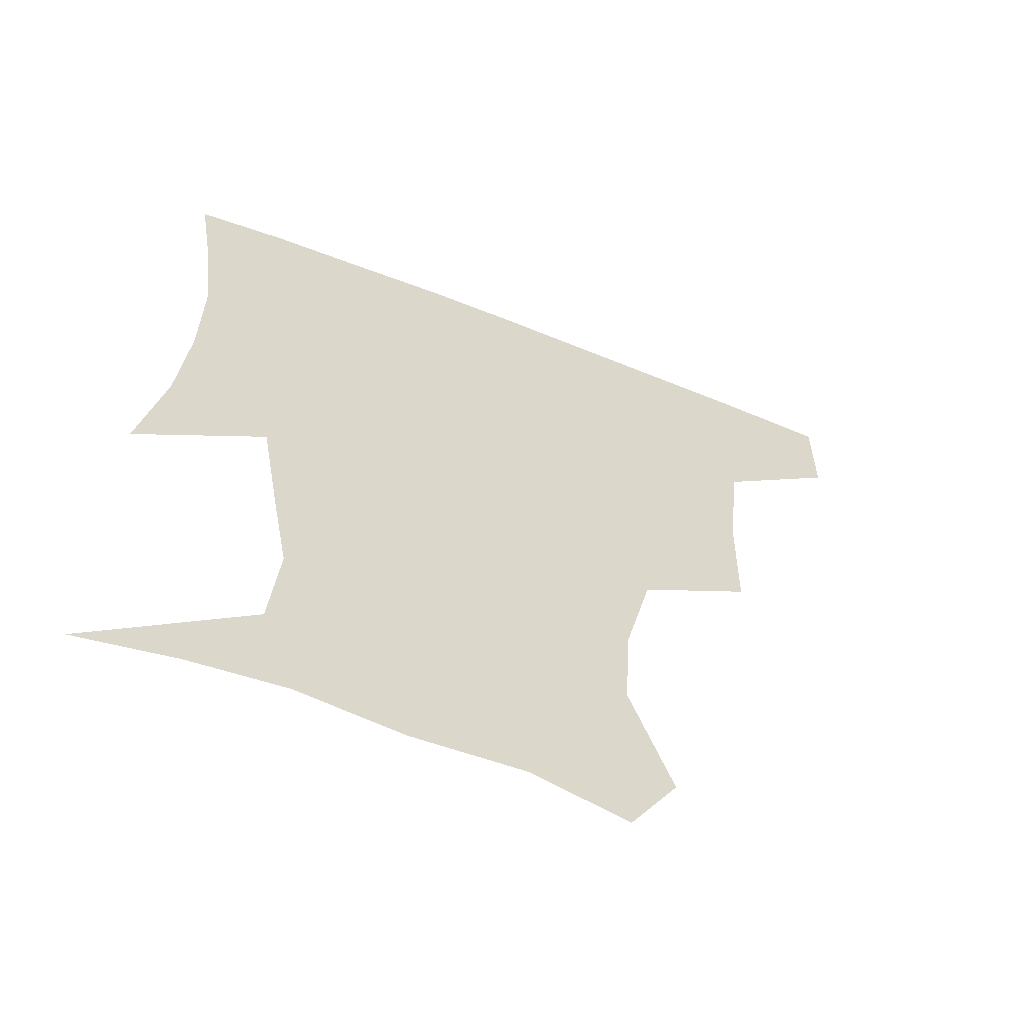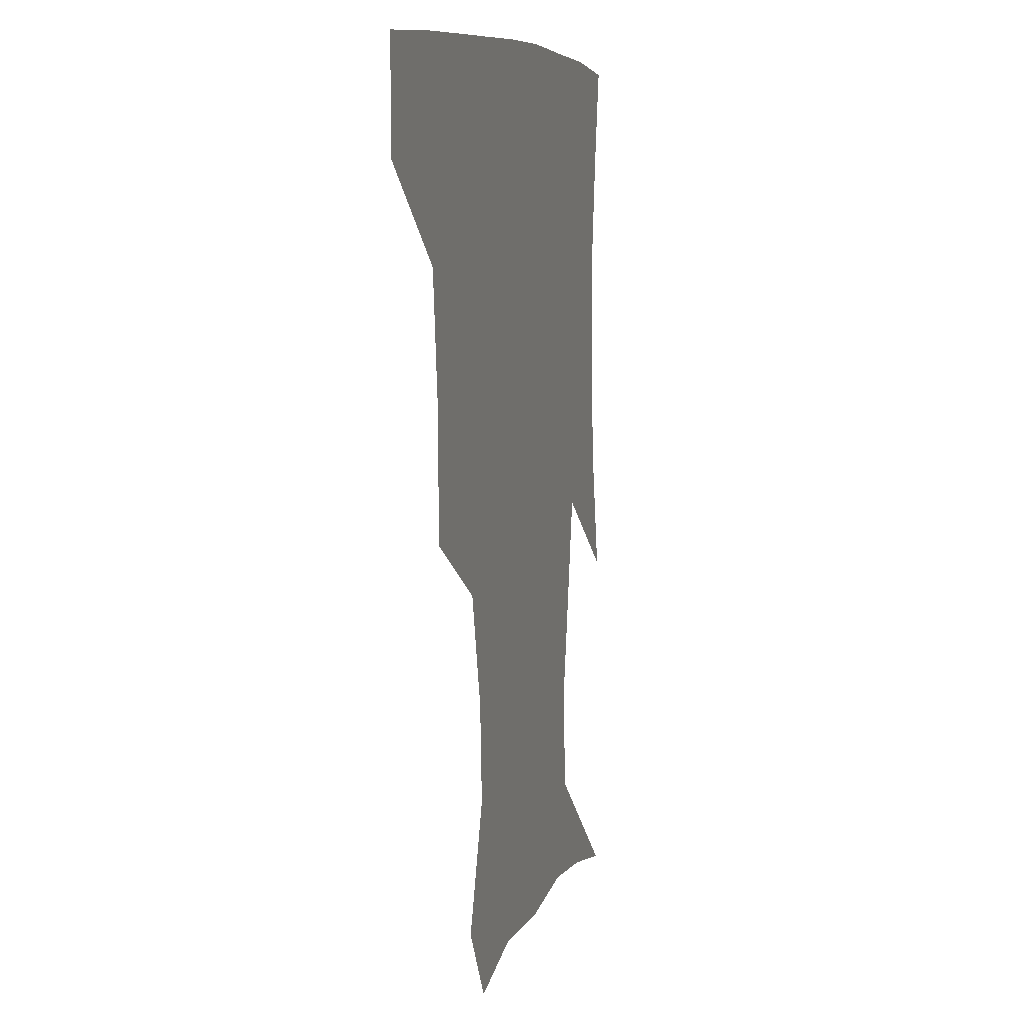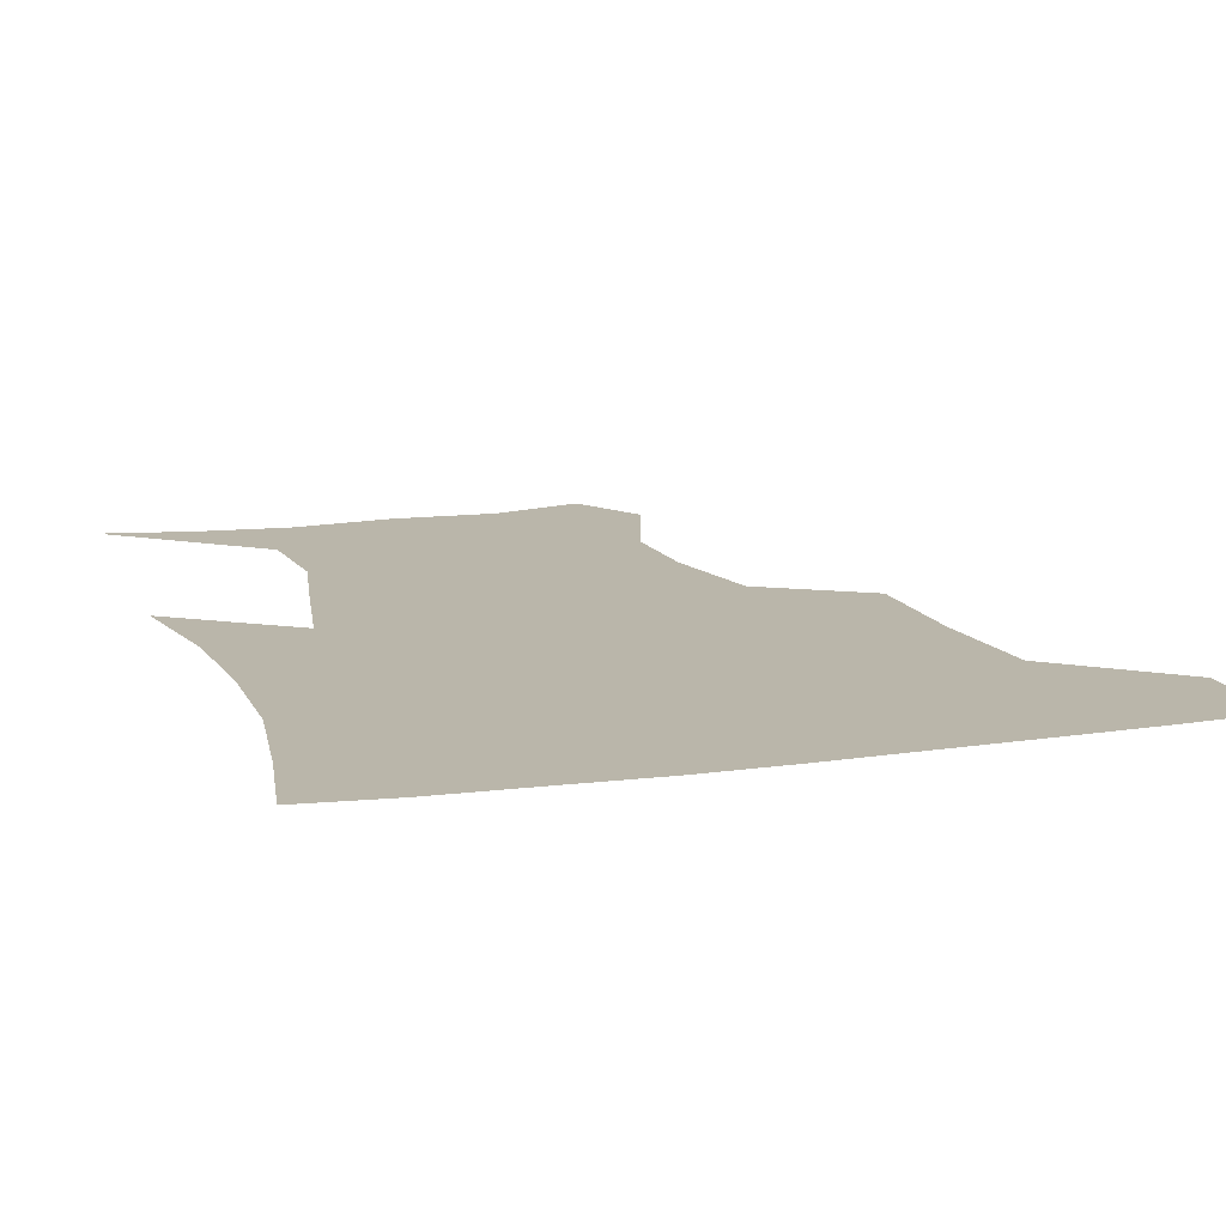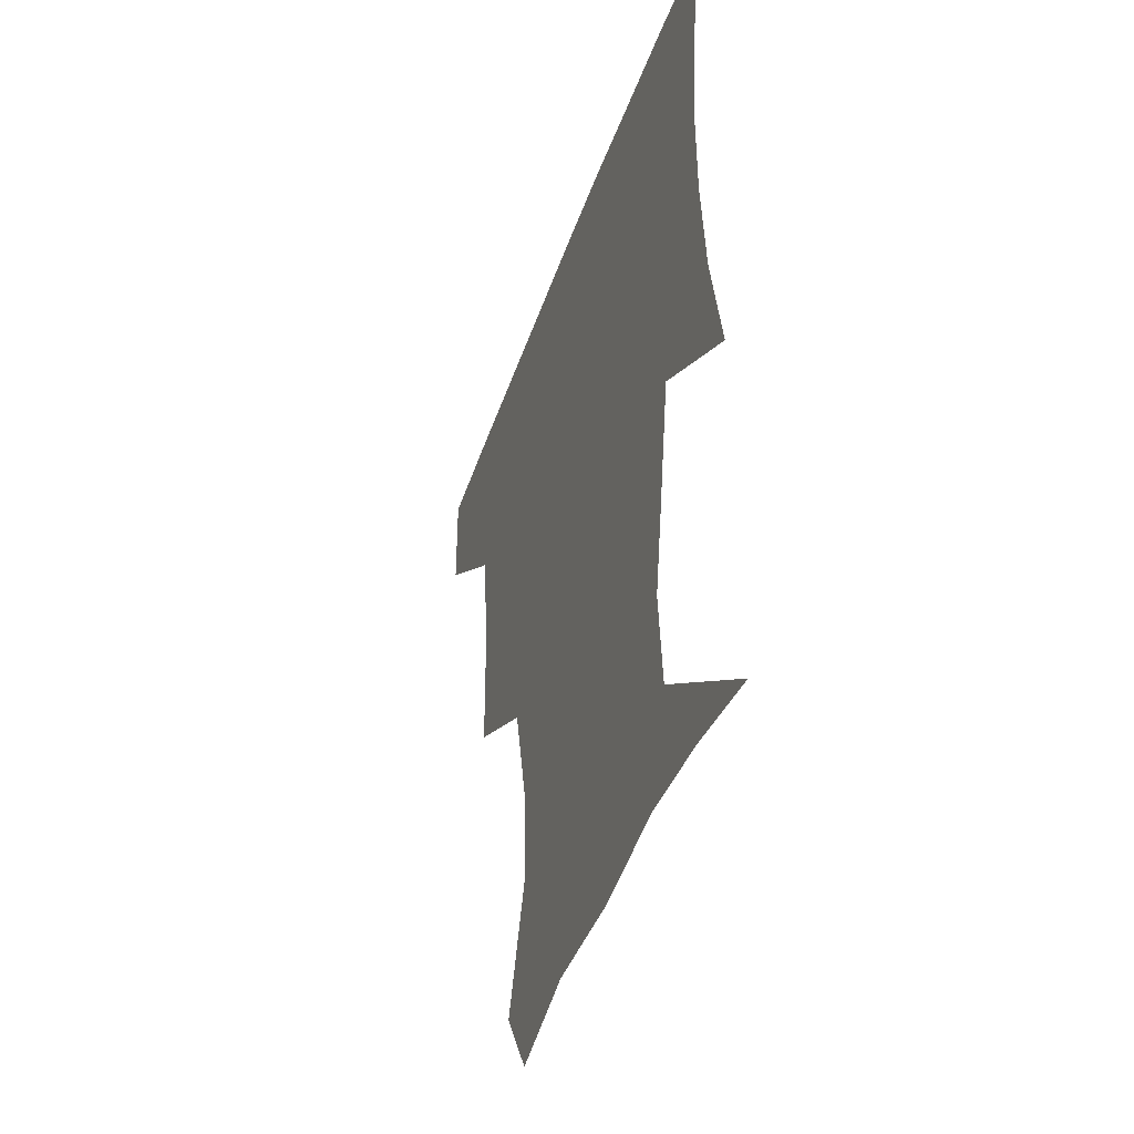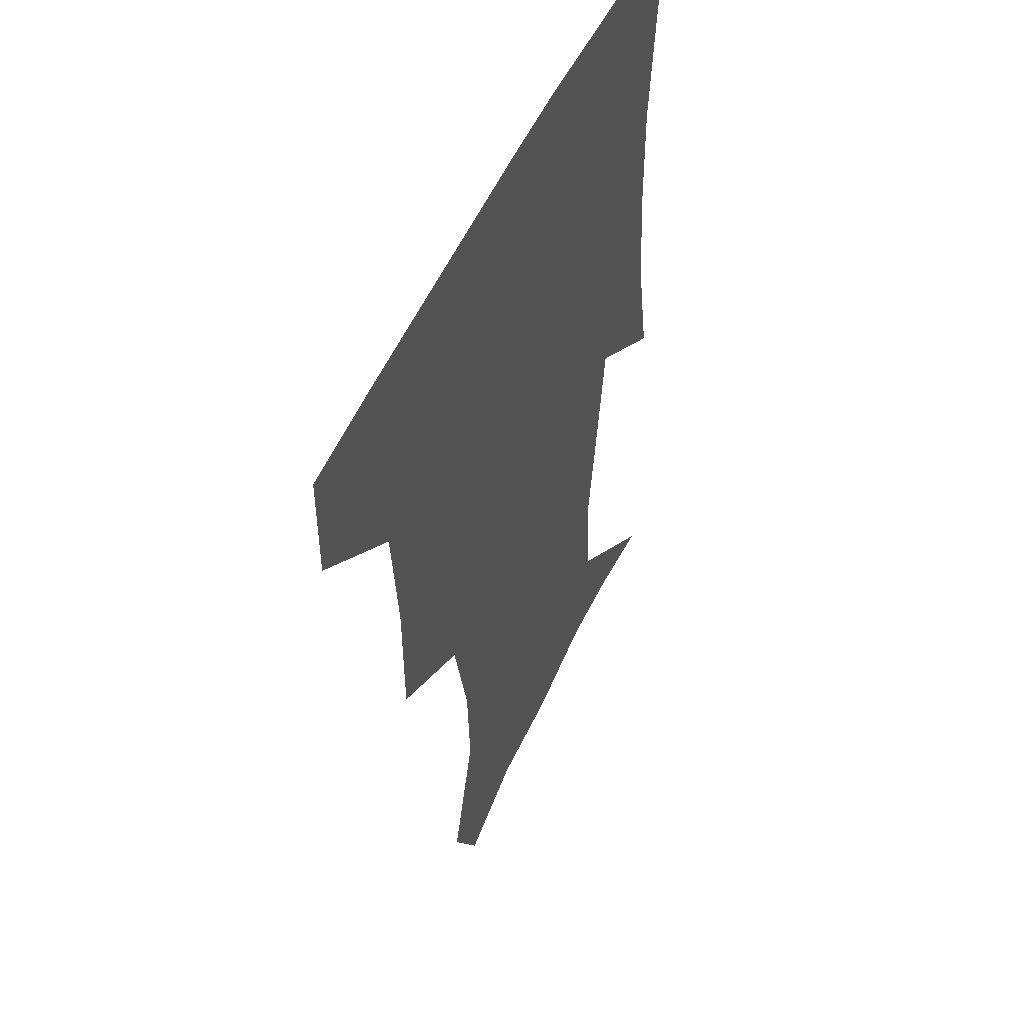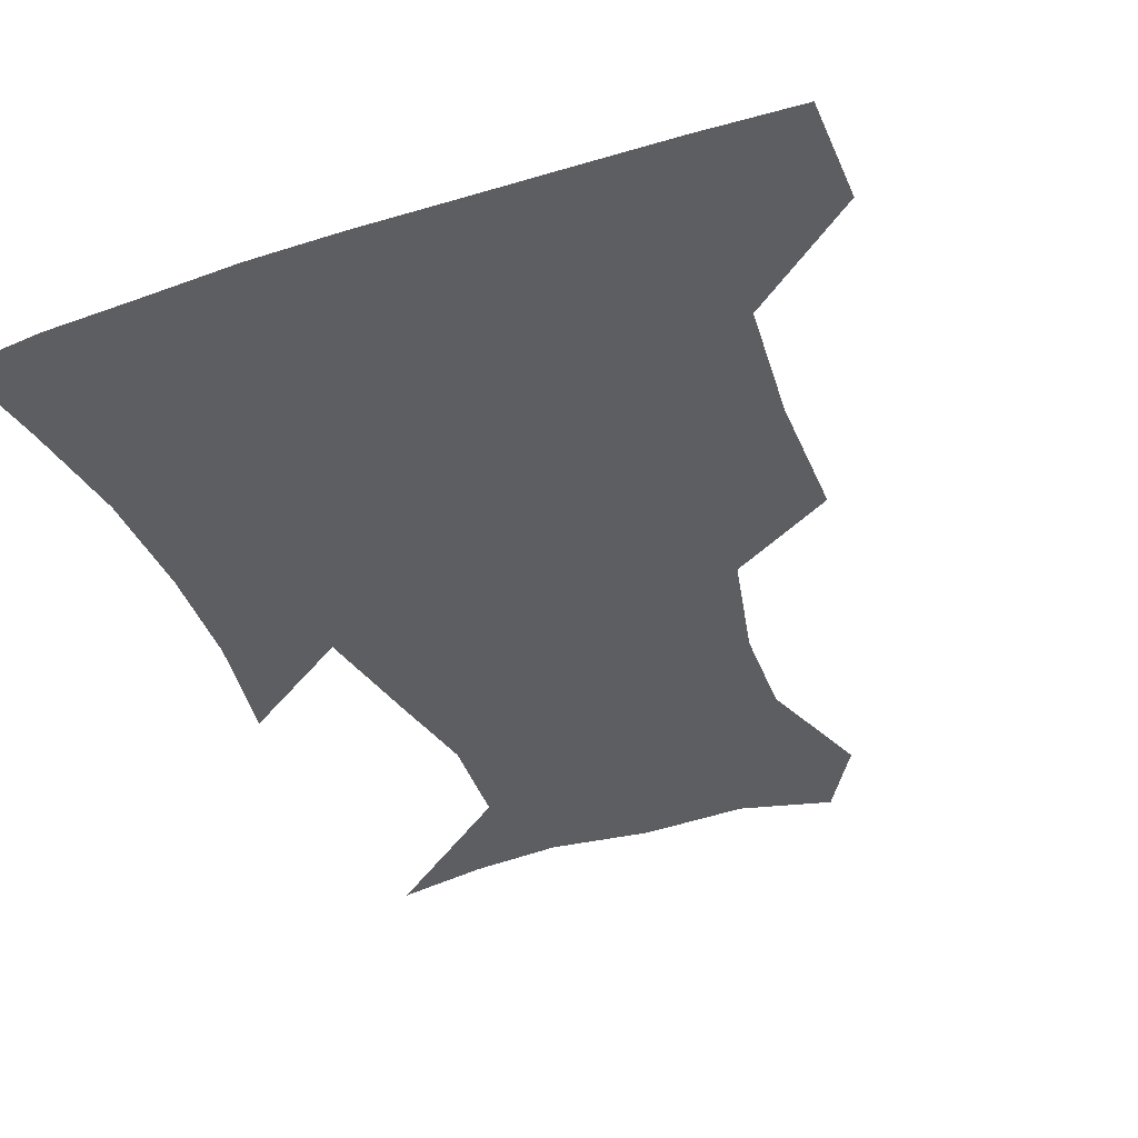
<metadata>
{"format":"obj","ext":"obj","renderer":"f3d","projection":"perspective","resolution":1024,"background":"white","views":[{"elev":-61.2,"azim":157.9,"up":"+Y"},{"elev":8.1,"azim":-75.0,"up":"+Y"},{"elev":13.8,"azim":162.4,"up":"+Z"},{"elev":-44.6,"azim":71.4,"up":"+Y"},{"elev":49.8,"azim":-67.0,"up":"+Y"},{"elev":-39.0,"azim":-157.8,"up":"+Z"}]}
</metadata>
<code>
v 452.4 387 0
v 452.1 419.3 0
v 492.6 281.7 0
v 492 321.1 0
v 487.9 358.6 0
v 485 390.8 0
v 482.9 421 0
v 523.2 160.4 0
v 535.7 197.9 0
v 534.1 227.7 0
v 525.9 262 0
v 521 298.9 0
v 519.2 333.7 0
v 516.6 363.7 0
v 514.3 392.6 0
v 512.8 421.9 0
v 537.3 137.3 0
v 553.4 180.5 0
v 555.5 209.3 0
v 553.8 244.3 0
v 549.3 274.1 0
v 548.1 309.1 0
v 546.7 339 0
v 545.8 367 0
v 543.9 394 0
v 542.3 422.8 0
v 565.7 144.7 0
v 575.8 184.7 0
v 577.8 216.9 0
v 576.2 247.5 0
v 574 277.9 0
v 573.4 311.8 0
v 573.4 340.2 0
v 573.6 368.2 0
v 573.3 394.7 0
v 571.3 423.7 0
v 598.9 142.8 0
v 597.9 184.2 0
v 599.6 216.3 0
v 599.1 251 0
v 599.5 284.3 0
v 599.2 313.4 0
v 600.1 341.8 0
v 600.9 369 0
v 601.7 394.9 0
v 600.2 423.8 0
v 630.9 146.3 0
v 620.7 178.5 0
v 619.5 217 0
v 622.4 246.9 0
v 625.3 278.4 0
v 624.1 309.4 0
v 624.7 342.3 0
v 627.2 367.8 0
v 629.4 395 0
v 630.9 422.3 0
v 659.4 143.3 0
v 641.1 176.3 0
v 638.4 207.4 0
v 643.5 235.5 0
v 649.8 273 0
v 648.2 305.9 0
v 649.2 336 0
v 653 363.7 0
v 656.4 393.8 0
v 659.7 421.2 0
v 688.9 137.3 0
v 688.5 246.1 0
v 681.2 283.6 0
v 678.2 318.2 0
v 678 354 0
v 682.1 388.1 0
v 686.9 418 0
v 691 451 0
f 5 6 1
f 1 6 2
f 6 7 2
f 11 12 3
f 3 12 4
f 12 13 4
f 4 13 5
f 13 14 5
f 5 14 6
f 14 15 6
f 6 15 7
f 15 16 7
f 17 18 8
f 8 18 9
f 18 19 9
f 9 19 10
f 19 20 10
f 10 20 11
f 20 21 11
f 11 21 12
f 21 22 12
f 12 22 13
f 22 23 13
f 13 23 14
f 23 24 14
f 14 24 15
f 24 25 15
f 15 25 16
f 25 26 16
f 17 27 18
f 27 28 18
f 18 28 19
f 28 29 19
f 19 29 20
f 29 30 20
f 20 30 21
f 30 31 21
f 21 31 22
f 31 32 22
f 22 32 23
f 32 33 23
f 23 33 24
f 33 34 24
f 24 34 25
f 34 35 25
f 25 35 26
f 35 36 26
f 27 37 28
f 37 38 28
f 28 38 29
f 38 39 29
f 29 39 30
f 39 40 30
f 30 40 31
f 40 41 31
f 31 41 32
f 41 42 32
f 32 42 33
f 42 43 33
f 33 43 34
f 43 44 34
f 34 44 35
f 44 45 35
f 35 45 36
f 45 46 36
f 37 47 38
f 47 48 38
f 38 48 39
f 48 49 39
f 39 49 40
f 49 50 40
f 40 50 41
f 50 51 41
f 41 51 42
f 51 52 42
f 42 52 43
f 52 53 43
f 43 53 44
f 53 54 44
f 44 54 45
f 54 55 45
f 45 55 46
f 55 56 46
f 47 57 48
f 57 58 48
f 48 58 49
f 58 59 49
f 49 59 50
f 59 60 50
f 50 60 51
f 60 61 51
f 51 61 52
f 61 62 52
f 52 62 53
f 62 63 53
f 53 63 54
f 63 64 54
f 54 64 55
f 64 65 55
f 55 65 56
f 65 66 56
f 57 67 58
f 61 68 62
f 68 69 62
f 62 69 63
f 69 70 63
f 63 70 64
f 70 71 64
f 64 71 65
f 71 72 65
f 65 72 66
f 72 73 66

</code>
